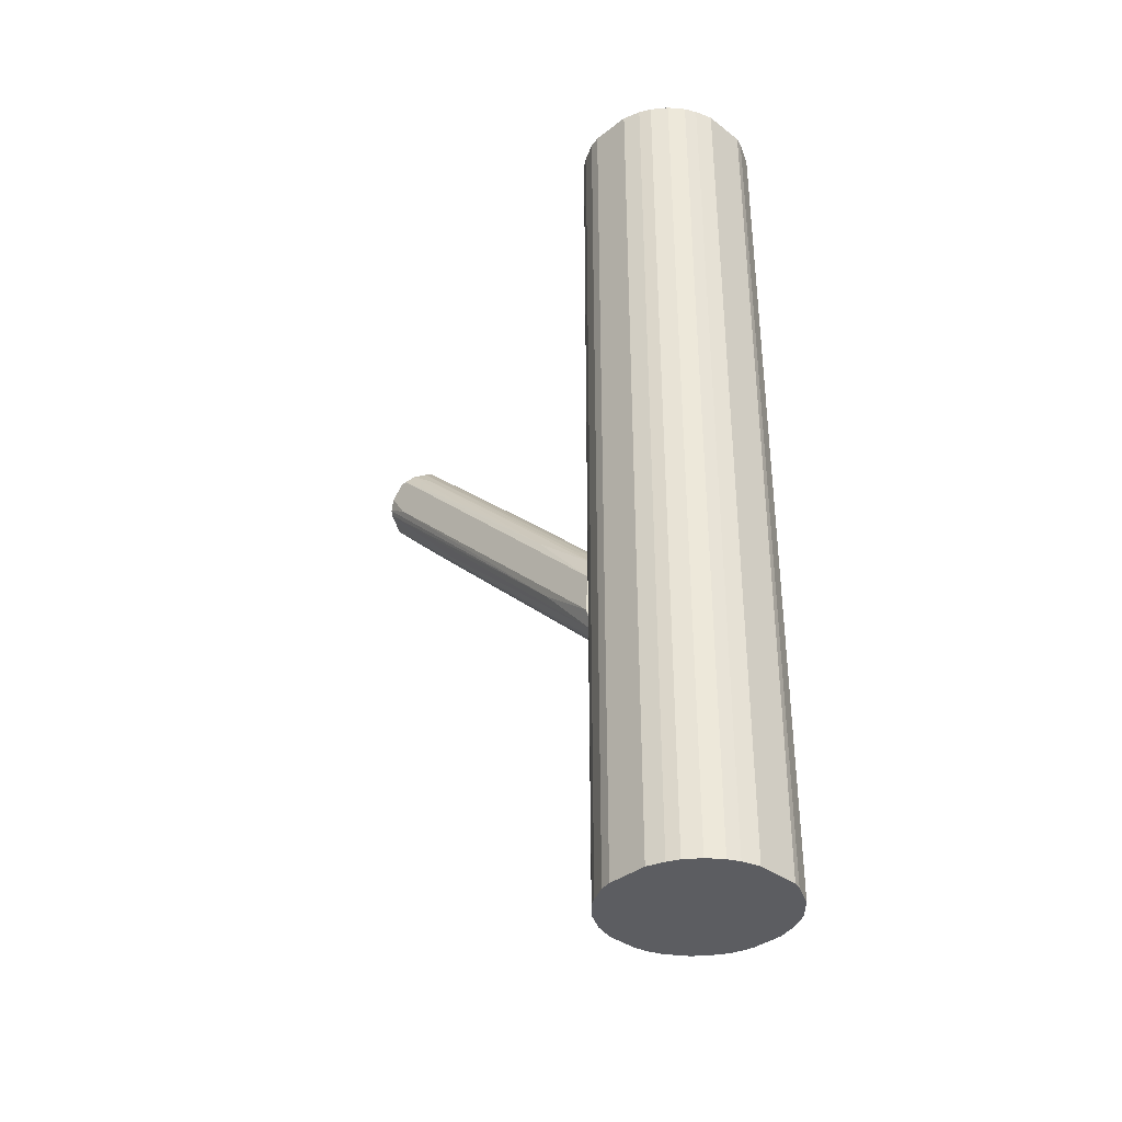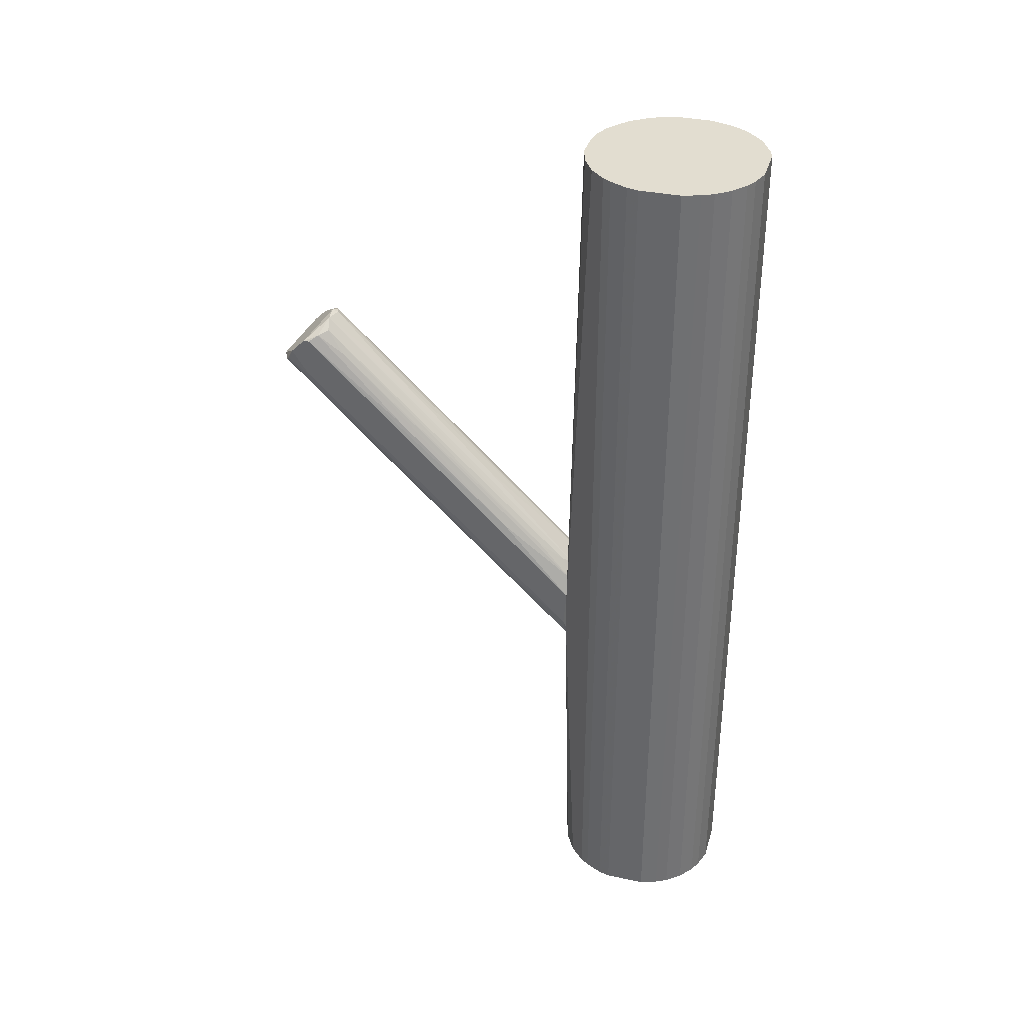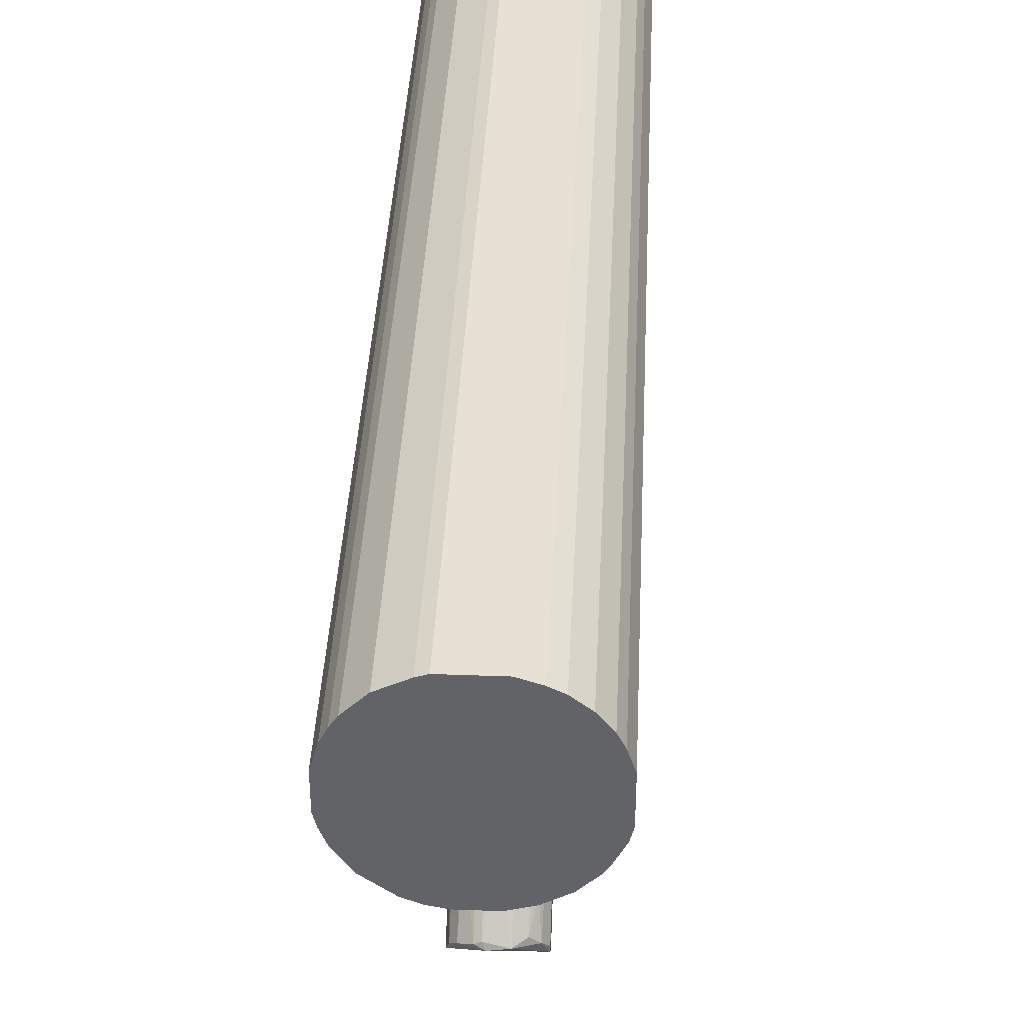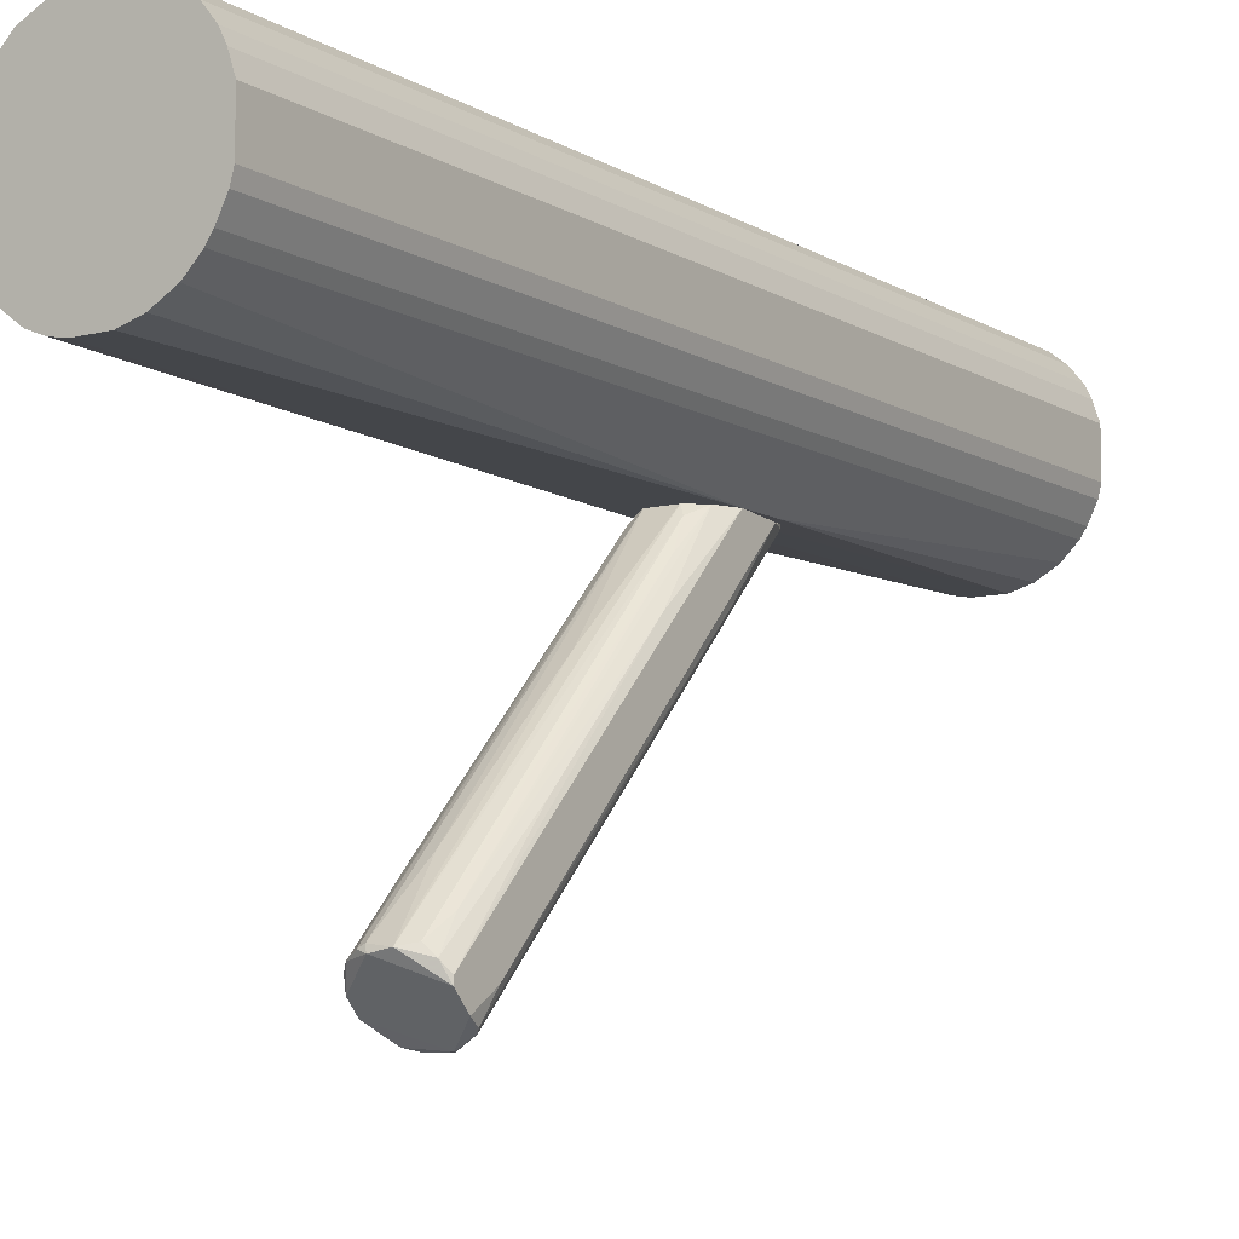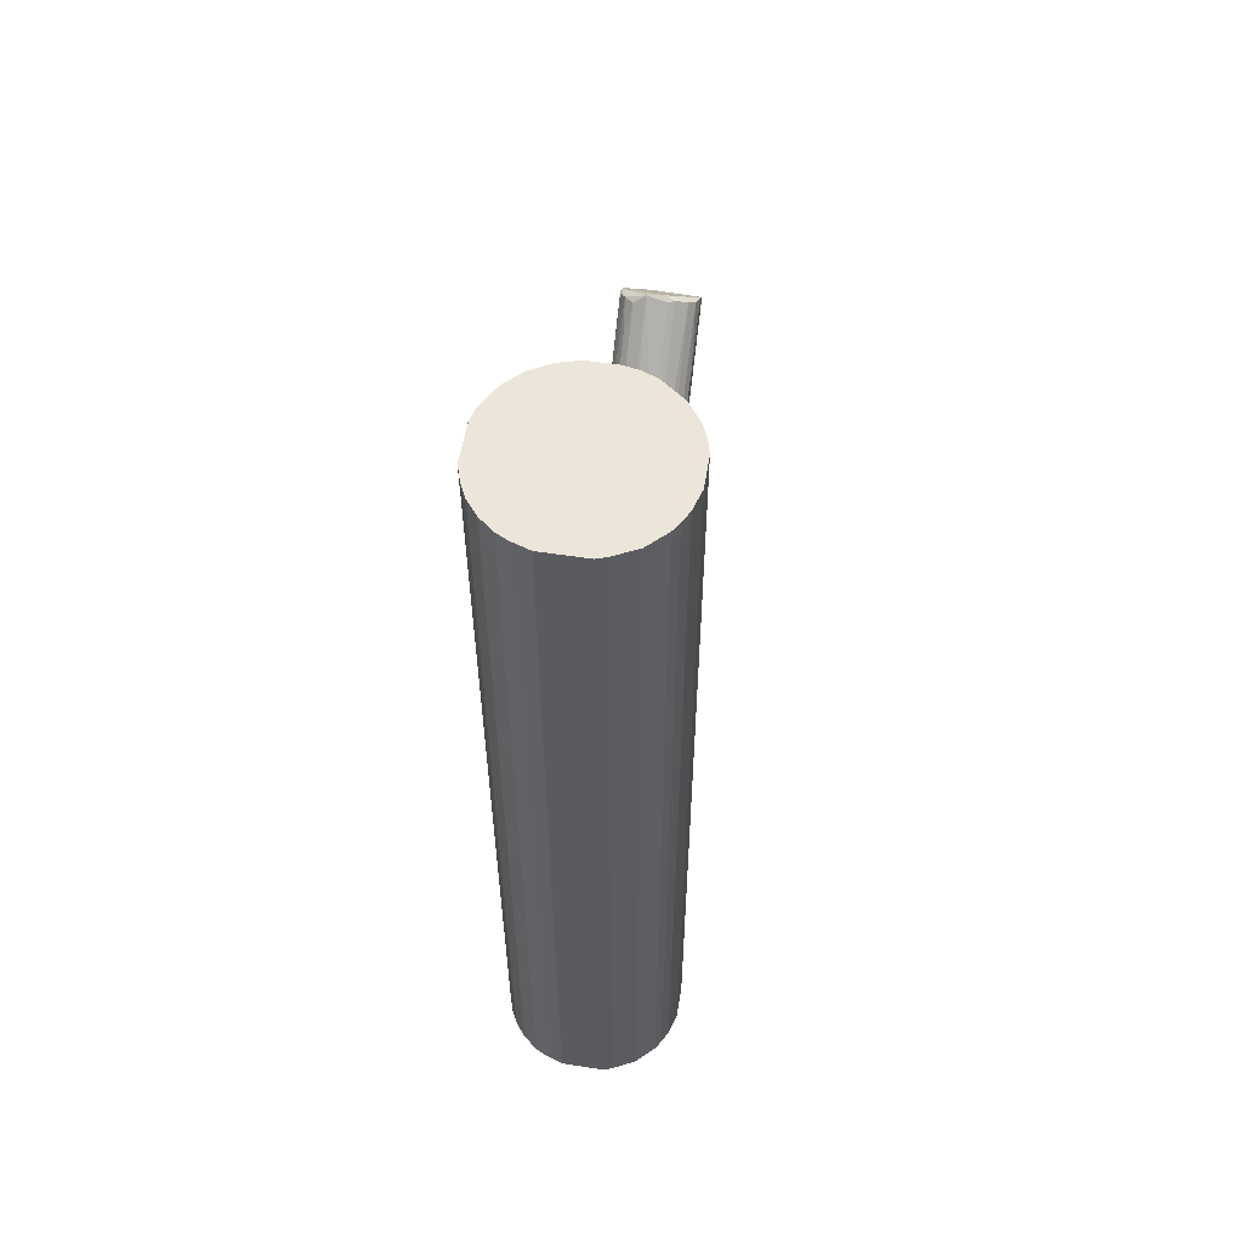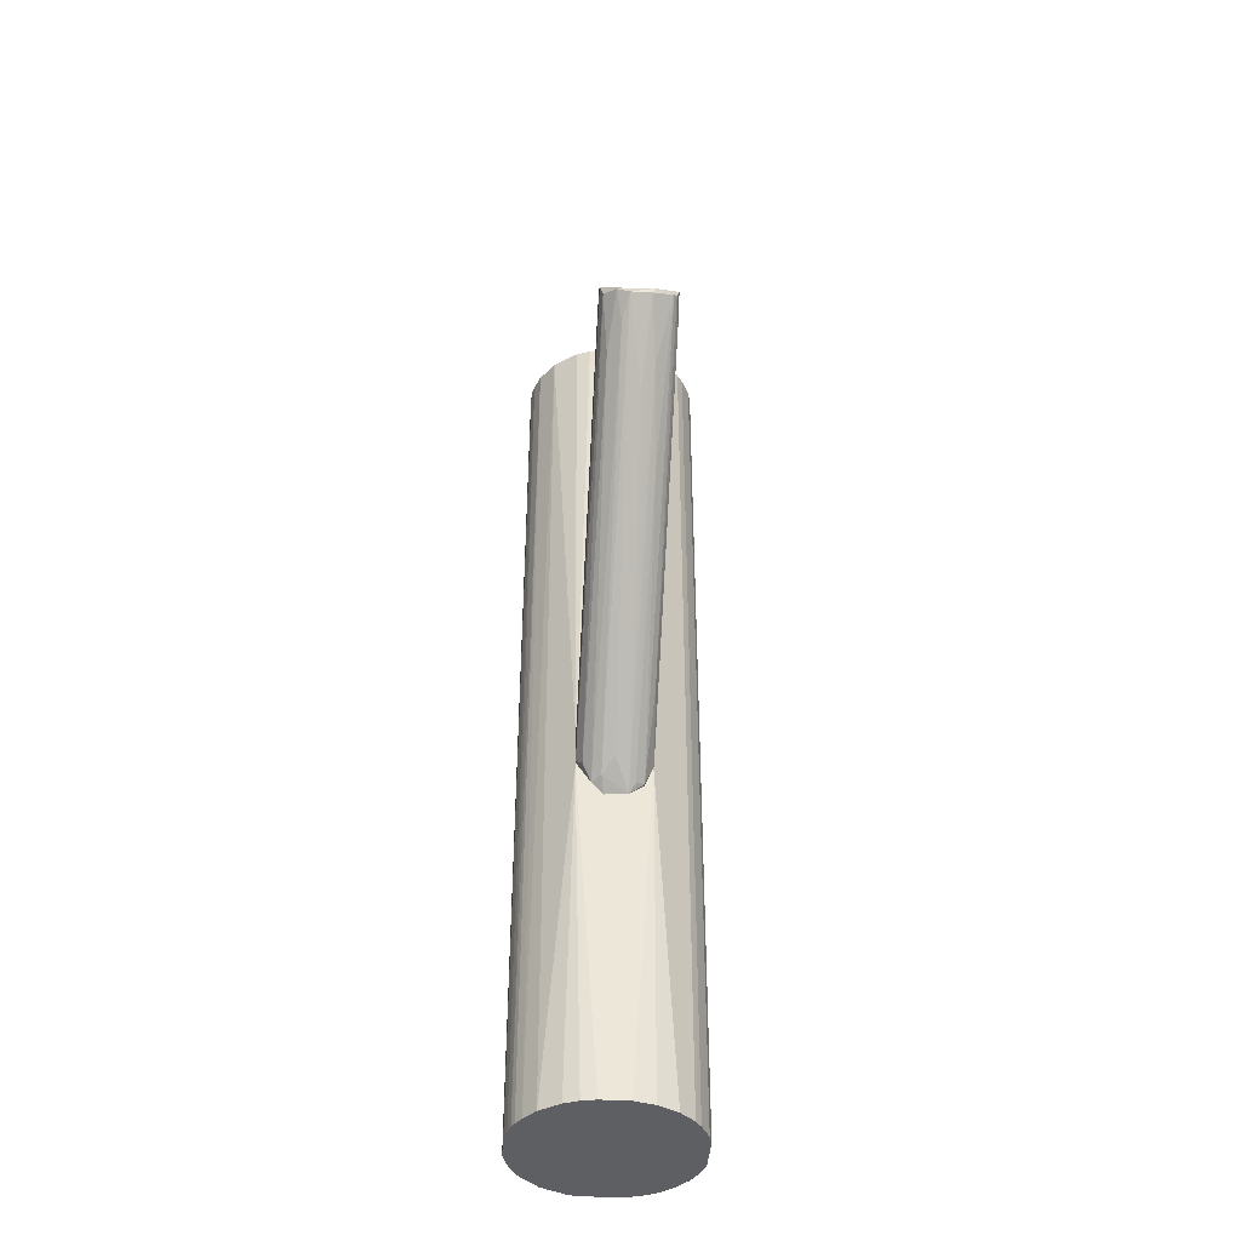
<metadata>
{"format":"obj","ext":"obj","renderer":"f3d","projection":"perspective","resolution":1024,"background":"white","views":[{"elev":-36.5,"azim":135.4,"up":"+Z"},{"elev":35.4,"azim":105.7,"up":"+Z"},{"elev":38.7,"azim":2.7,"up":"+Y"},{"elev":-9.1,"azim":33.8,"up":"+Y"},{"elev":56.0,"azim":-170.8,"up":"+Z"},{"elev":-40.6,"azim":-4.2,"up":"+Z"}]}
</metadata>
<code>
o convex_0
v 0.02671 0.04263 -0.02082
v -0.01174 -0.2811 0.1875
v 0.01069 -0.2811 0.1875
v 0.01389 0.07787 -0.1619
v -0.04059 0.0811 -0.08809
v -0.01815 -0.2233 0.2452
v 0.03954 -0.2458 0.2292
v 0.03954 0.07787 -0.1266
v -0.03738 -0.265 0.2003
v -0.02455 0.07468 -0.1522
v -0.01494 0.0811 -0.04966
v 0.03633 -0.2682 0.2003
v 0.01069 -0.2233 0.2484
v -0.03738 -0.2362 0.2323
v 0.03954 0.0811 -0.08492
v -0.04059 0.0811 -0.1234
v -0.04059 -0.2618 0.2131
v 0.03313 -0.2298 0.2355
v 0.01389 0.0811 -0.04966
v -0.03417 0.07787 -0.06568
v 0.02992 0.07787 -0.149
v -0.002121 0.04902 -0.1362
v 0.02351 -0.1561 0.07206
v -0.03096 -0.2298 0.1522
v -0.03417 0.06827 -0.133
v 0.03954 -0.2618 0.2131
v -0.002121 -0.1625 0.1907
v -0.02776 -0.1721 0.1875
v -0.04059 -0.249 0.2259
v 0.02351 -0.2201 0.2388
v -0.01174 0.0811 -0.1619
v -0.02455 0.07146 -0.04644
v 0.02992 0.0811 -0.06247
v -0.01494 0.06504 -0.149
v -0.01815 -0.2586 0.1682
v 0.03313 -0.2714 0.1971
v 0.03633 -0.1272 0.1298
v 0.01389 -0.2811 0.1939
v 0.004287 -0.02788 0.05925
v 0.004287 -0.2138 0.1202
v 0.03633 0.01374 -0.07528
v 0.03954 -0.2426 0.1843
v 0.03954 -0.2394 0.2292
v 0.02992 0.0811 -0.149
v -0.04059 0.07787 -0.1234
v 0.0171 -0.2298 0.1394
v -0.01174 -0.2201 0.2452
v -0.00853 -0.2266 0.2484
v -0.02455 -0.2779 0.1939
v 0.0203 0.07146 -0.1522
v -0.03096 -0.2298 0.2388
v -0.04059 -0.1945 0.1811
v 0.0203 0.07146 -0.04323
v 0.03633 0.000943 0.004878
v 0.02992 -0.2009 0.2131
f 54 33 55
f 7 8 15
f 5 11 15
f 5 15 16
f 5 16 17
f 13 7 18
f 15 11 19
f 11 5 20
f 5 14 20
f 24 9 25
f 10 24 25
f 8 7 26
f 5 17 29
f 13 18 30
f 10 16 31
f 16 15 31
f 6 11 32
f 11 20 32
f 28 6 32
f 20 28 32
f 15 19 33
f 22 2 34
f 4 22 34
f 10 31 34
f 31 4 34
f 24 10 35
f 34 2 35
f 10 34 35
f 23 21 36
f 12 26 36
f 2 3 38
f 26 7 38
f 3 36 38
f 36 26 38
f 13 19 39
f 19 11 39
f 11 27 39
f 27 13 39
f 3 2 40
f 4 3 40
f 2 22 40
f 22 4 40
f 21 8 41
f 12 36 41
f 36 21 41
f 8 26 42
f 26 12 42
f 41 8 42
f 12 41 42
f 7 15 43
f 18 7 43
f 37 18 43
f 15 8 44
f 21 4 44
f 8 21 44
f 31 15 44
f 4 31 44
f 16 10 45
f 9 17 45
f 17 16 45
f 25 9 45
f 10 25 45
f 3 4 46
f 36 3 46
f 23 36 46
f 11 6 47
f 27 11 47
f 13 27 47
f 7 13 48
f 29 17 48
f 17 38 48
f 38 7 48
f 47 6 48
f 13 47 48
f 17 9 49
f 9 24 49
f 35 2 49
f 24 35 49
f 2 38 49
f 38 17 49
f 4 21 50
f 21 23 50
f 46 4 50
f 23 46 50
f 20 14 51
f 6 28 51
f 28 20 51
f 14 29 51
f 48 6 51
f 29 48 51
f 14 5 52
f 5 29 52
f 29 14 52
f 19 13 53
f 30 1 53
f 13 30 53
f 1 33 53
f 33 19 53
f 15 33 54
f 18 37 54
f 43 15 54
f 37 43 54
f 1 30 55
f 30 18 55
f 33 1 55
f 18 54 55
o convex_1
v -0.02456 0.2798 0.5016
v -0.01174 0.0811 -0.1649
v 0.01389 0.0811 -0.1649
v 0.02352 0.2798 -0.5016
v 0.09724 0.1612 0.5016
v -0.09506 0.1516 0.5016
v -0.09828 0.1997 -0.5016
v 0.09402 0.1484 -0.5016
v 0.08441 0.2381 0.5016
v 0.03953 0.09073 0.5016
v -0.06942 0.11 -0.5016
v 0.09082 0.2253 -0.5016
v -0.04699 0.09394 0.5016
v -0.05981 0.2638 -0.5016
v -0.08546 0.2349 0.5016
v 0.06196 0.1036 -0.5016
v 0.05555 0.267 0.5016
v 0.078 0.1196 0.5016
v -0.03095 0.08752 -0.5016
v 0.07159 0.2542 -0.5016
v -0.09506 0.1516 -0.5016
v 0.03953 0.0811 -0.1297
v -0.04058 0.0811 -0.09133
v -0.07263 0.1132 0.5016
v -0.02456 0.2798 -0.5016
v -0.01493 0.08431 0.5016
v -0.09828 0.1997 0.5016
v 0.09724 0.2061 0.5016
v 0.02352 0.2798 0.5016
v -0.05981 0.2638 0.5016
v 0.09724 0.2061 -0.5016
v -0.07904 0.2446 -0.5016
v 0.0171 0.08431 -0.5016
v -0.08865 0.1356 -0.5016
v -0.09828 0.1645 -0.5016
v 0.04275 0.2734 -0.5016
v 0.078 0.1196 -0.5016
v -0.09187 0.2221 -0.5016
v 0.09724 0.1612 -0.5016
v 0.0171 0.08431 0.5016
v 0.08441 0.1292 0.5016
v -0.09828 0.1645 0.5016
v -0.08865 0.1356 0.5016
v 0.06196 0.1036 0.5016
v 0.07159 0.2542 0.5016
v -0.03417 0.2766 -0.5016
v 0.08441 0.2381 -0.5016
v -0.09187 0.2221 0.5016
v -0.07904 0.2446 0.5016
v 0.09402 0.1484 0.5016
v 0.05555 0.267 -0.5016
v 0.03953 0.09073 -0.5016
v -0.01493 0.08431 -0.5016
v -0.04699 0.09394 -0.5016
v 0.04275 0.2734 0.5016
v 0.09082 0.2253 0.5016
v -0.03417 0.2766 0.5016
v -0.08224 0.126 -0.5016
v 0.08441 0.1292 -0.5016
v -0.03095 0.08752 0.5016
v 0.03953 0.0811 -0.08808
v -0.09187 0.142 -0.5016
v -0.08546 0.2349 -0.5016
v -0.04058 0.0811 -0.1266
f 109 74 119
f 60 56 61
f 62 59 63
f 56 60 64
f 60 61 65
f 62 63 66
f 63 59 67
f 65 61 68
f 59 62 69
f 61 56 70
f 66 63 71
f 56 64 72
f 60 65 73
f 66 71 74
f 67 59 75
f 62 66 76
f 57 58 77
f 57 77 78
f 68 61 79
f 78 68 79
f 56 59 80
f 59 69 80
f 65 68 81
f 61 70 82
f 64 60 83
f 59 56 84
f 56 72 84
f 70 56 85
f 63 67 86
f 83 60 86
f 67 83 86
f 69 62 87
f 85 69 87
f 58 57 88
f 74 71 88
f 77 58 88
f 76 66 89
f 76 61 90
f 62 76 90
f 82 62 90
f 75 59 91
f 59 84 91
f 71 63 92
f 73 77 92
f 77 71 92
f 62 82 93
f 87 62 93
f 60 63 94
f 86 60 94
f 63 86 94
f 65 81 95
f 60 73 96
f 73 92 96
f 61 82 97
f 90 61 97
f 82 90 97
f 79 61 98
f 73 65 99
f 72 64 100
f 64 75 100
f 75 72 100
f 56 80 101
f 80 69 101
f 69 85 101
f 64 67 102
f 67 75 102
f 75 64 102
f 82 70 103
f 93 82 103
f 70 93 103
f 70 85 104
f 87 70 104
f 85 87 104
f 63 60 105
f 60 96 105
f 96 63 105
f 72 75 106
f 75 91 106
f 91 72 106
f 71 77 107
f 88 71 107
f 77 88 107
f 88 57 108
f 74 88 108
f 66 74 109
f 84 72 110
f 72 91 110
f 91 84 110
f 67 64 111
f 64 83 111
f 83 67 111
f 85 56 112
f 56 101 112
f 101 85 112
f 66 79 113
f 89 66 113
f 79 98 113
f 98 89 113
f 92 63 114
f 63 96 114
f 96 92 114
f 68 78 115
f 81 68 115
f 78 81 115
f 77 73 116
f 78 77 116
f 81 78 116
f 65 95 116
f 95 81 116
f 99 65 116
f 73 99 116
f 61 76 117
f 76 89 117
f 98 61 117
f 89 98 117
f 70 87 118
f 93 70 118
f 87 93 118
f 57 78 119
f 79 66 119
f 78 79 119
f 108 57 119
f 74 108 119
f 66 109 119

</code>
